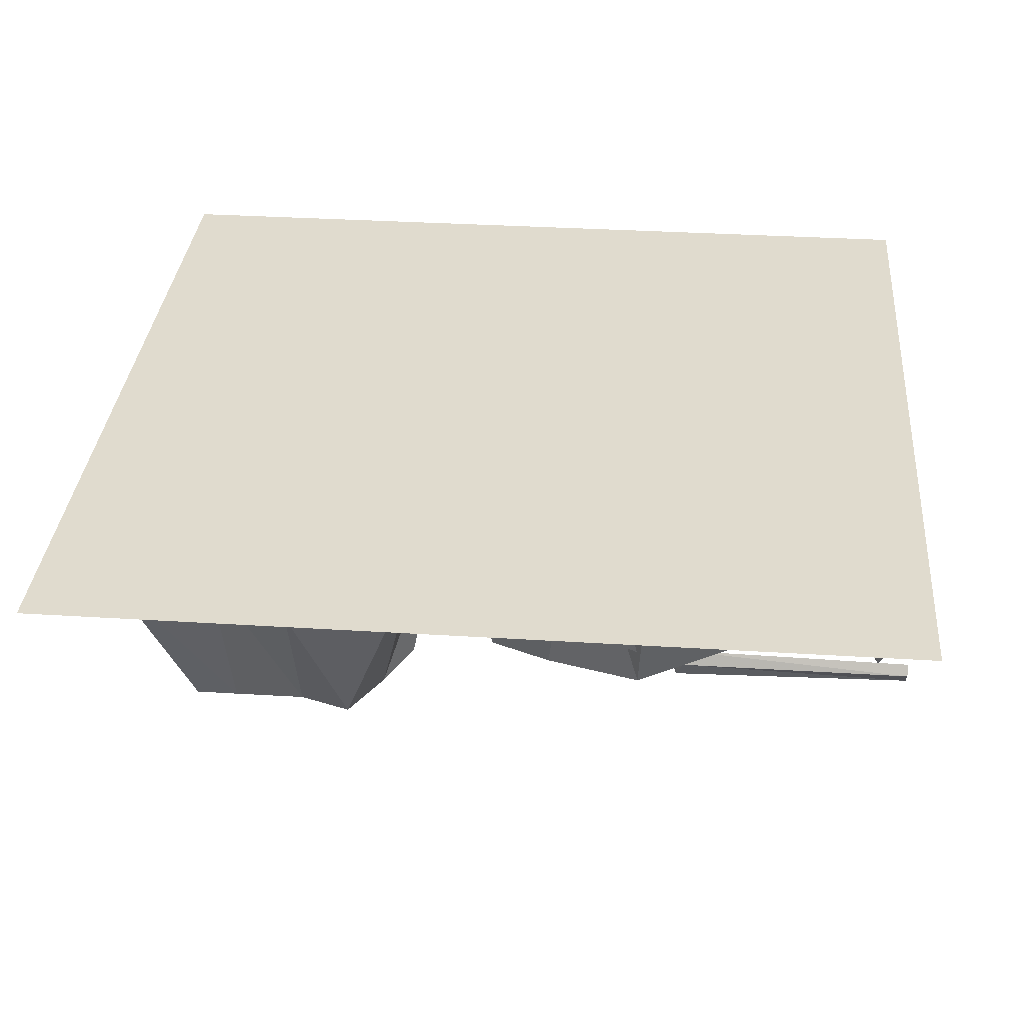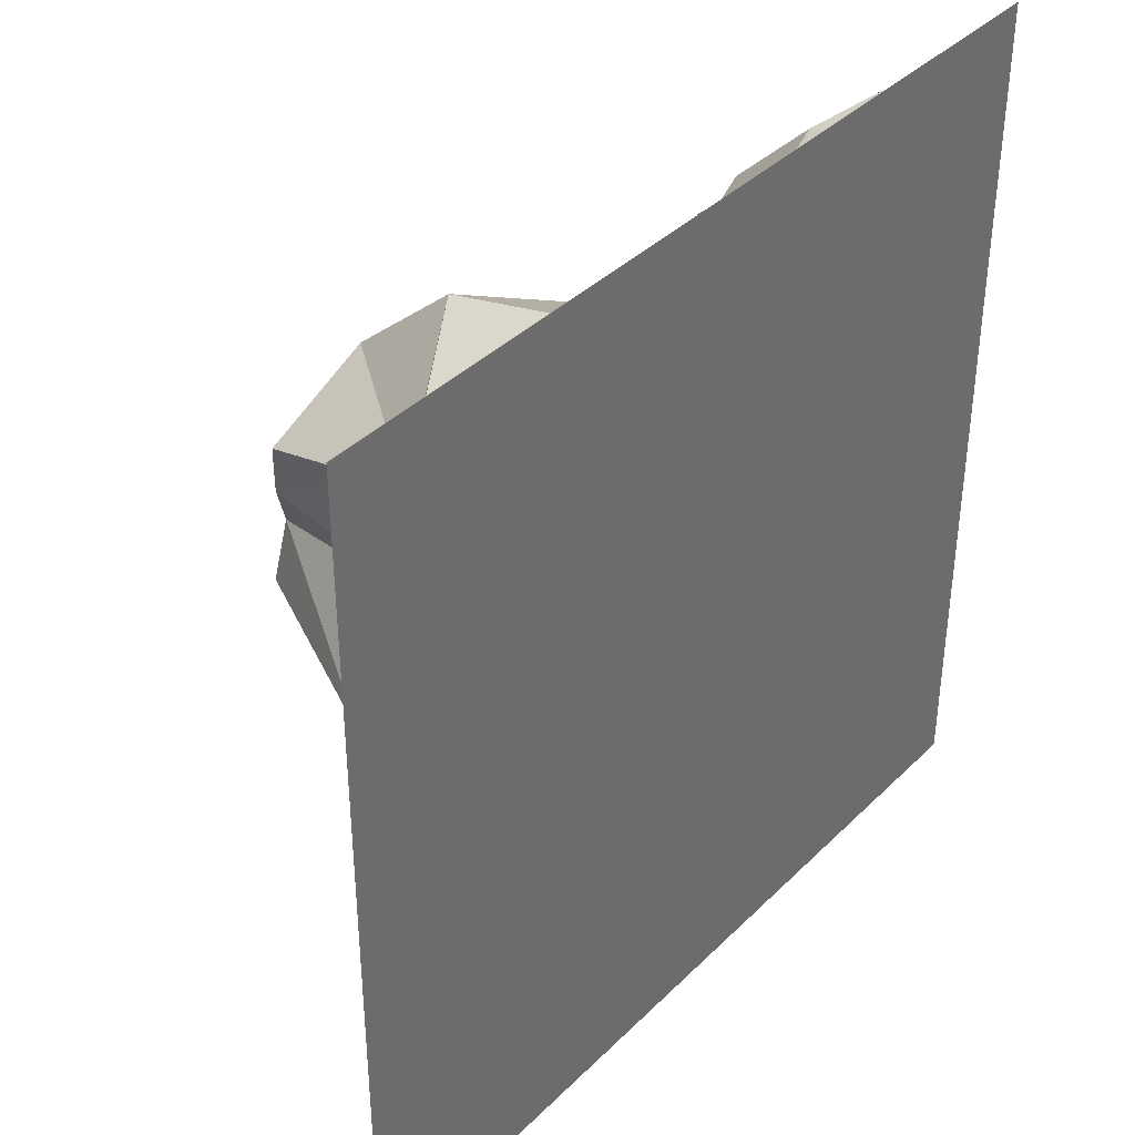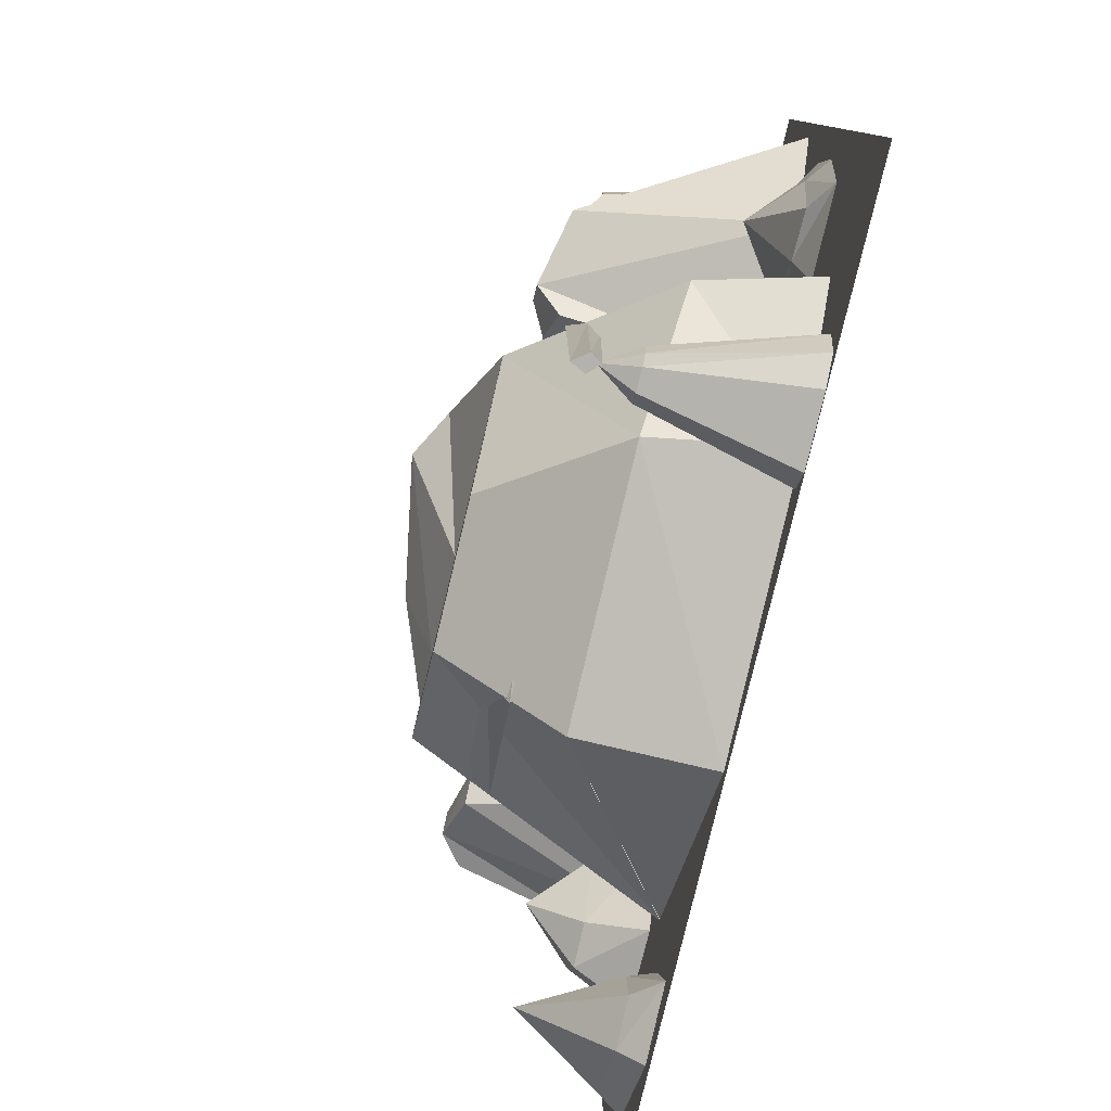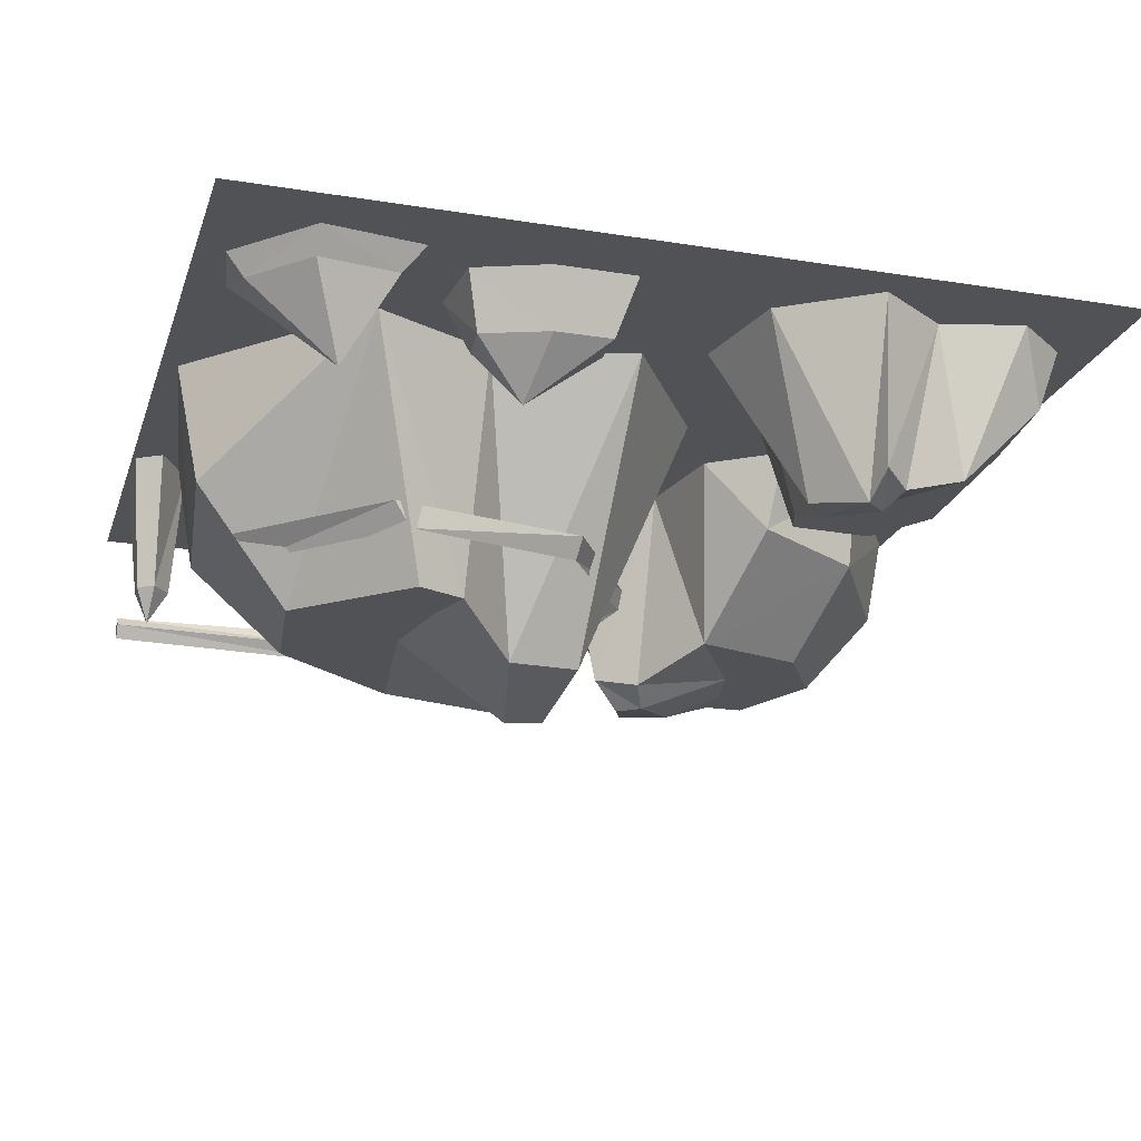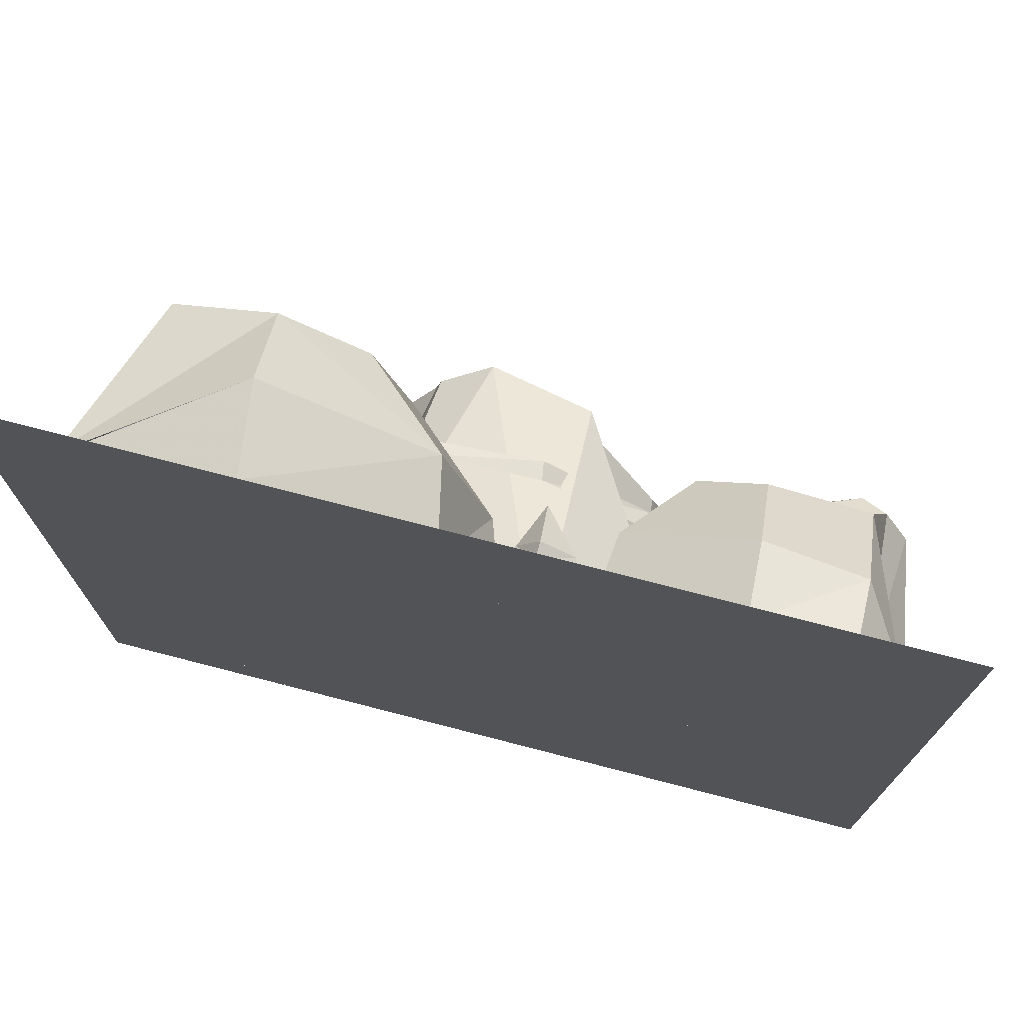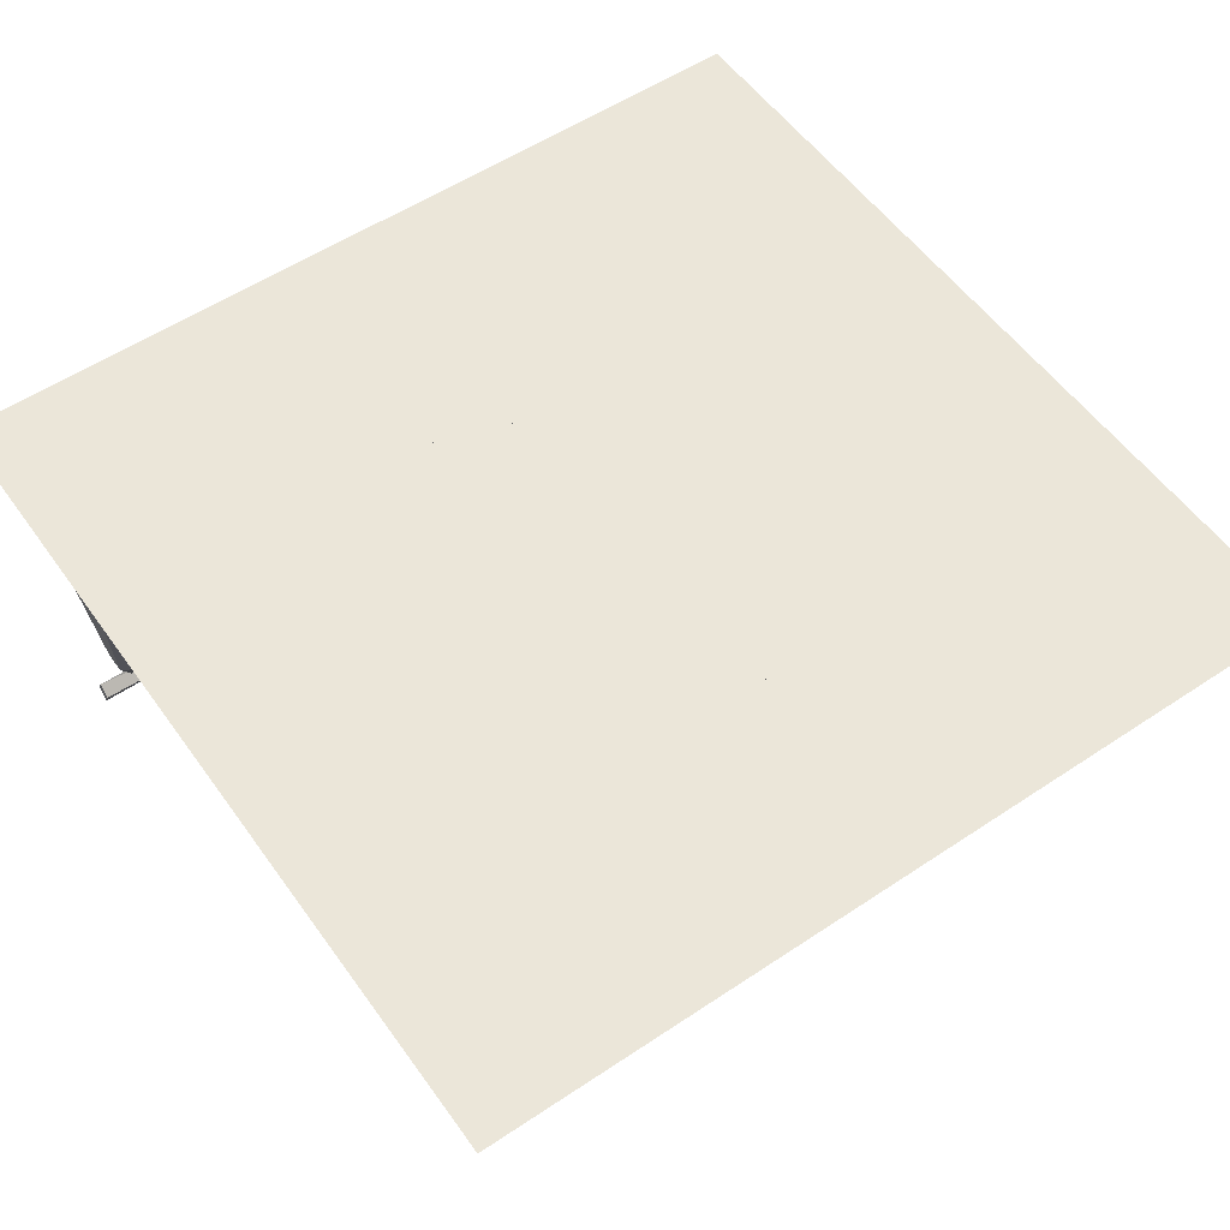
<metadata>
{"format":"obj","ext":"obj","renderer":"f3d","projection":"perspective","resolution":1024,"background":"white","views":[{"elev":33.6,"azim":94.9,"up":"+Y"},{"elev":38.7,"azim":129.5,"up":"+Z"},{"elev":-79.8,"azim":76.4,"up":"+Z"},{"elev":-20.6,"azim":-106.2,"up":"+Y"},{"elev":74.2,"azim":-165.5,"up":"+Z"},{"elev":55.4,"azim":-125.1,"up":"+Y"}]}
</metadata>
<code>
v 0.5078 -0.4375 -1
v 0.5312 -0.4062 -1
v 0.5312 -0.4062 -0.4609
v 0.5156 -0.4453 -0.4453
v 0.4922 -0.4062 -1
v 0.5156 -0.3828 -1
v 0.5156 -0.375 -0.4453
v 0.4922 -0.4141 -0.4297
v -1 0 1
v 1 0 1
v 1 0 -1
v -1 0 -1
v -0.125 -0.4375 -0.7578
v -0.3828 -0.4297 -0.4688
v -0.3984 -0.375 -0.5078
v -0.1406 -0.3906 -0.8203
v 0.25 -0.4453 -0.6953
v 0.2656 -0.3906 -0.7344
v 0.5 -0.4297 -0.4141
v 0.5312 -0.3906 -0.4531
v 0.3359 -0.4297 -0.1406
v 0.3438 -0.3984 -0.1328
v 0.2344 -0.4375 0.07031
v 0.2266 -0.3984 0.08594
v -0.04688 -0.4453 0.1016
v -0.05469 -0.3984 0.1094
v -0.3125 -0.4375 -0.07812
v -0.3438 -0.3906 -0.07031
v -0.5547 0 -0.9141
v -0.5938 0 -0.7578
v -0.6172 -0.05469 -0.75
v -0.6094 -0.05469 -0.875
v -0.7109 -0.05469 -0.8984
v -0.7109 0 -0.9375
v -0.8828 0 -0.7734
v -0.8438 -0.05469 -0.7734
v -0.8203 -0.05469 -0.5938
v -0.8516 0 -0.5469
v -0.6797 -0.05469 -0.6172
v -0.6719 0 -0.5781
v -0.7422 -0.2422 -0.7031
v -0.2188 0 0.8125
v -0.1641 0 0.7891
v -0.1484 -0.03906 0.8047
v -0.1953 -0.03906 0.8359
v -0.2031 -0.03906 0.8906
v -0.2109 0 0.8984
v -0.1328 0 0.9531
v -0.1328 -0.03906 0.9453
v -0.08594 -0.03906 0.8672
v -0.04688 0 0.8672
v -0.1094 -0.03906 0.8125
v -0.1094 0 0.7656
v -0.125 -0.1328 0.8672
v -0.8438 0 -0.09375
v -0.8438 0 -0.2812
v -0.7891 -0.125 -0.2656
v -0.7891 -0.125 -0.1328
v -0.6953 -0.125 -0.1328
v -0.6797 0 -0.04688
v -0.5 0 -0.2109
v -0.5625 -0.125 -0.2188
v -0.6406 -0.125 -0.4062
v -0.6094 0 -0.4609
v -0.7344 -0.125 -0.4141
v -0.7812 0 -0.4453
v -0.6641 -0.2422 -0.2969
v 0.8984 0 -0.3516
v 0.9375 0 -0.1484
v 0.8828 -0.03906 -0.1406
v 0.8359 -0.03906 -0.2969
v 0.7266 -0.03906 -0.2734
v 0.7031 0 -0.3594
v 0.5625 0 -0.1172
v 0.6328 -0.03906 -0.125
v 0.75 -0.03906 0.0625
v 0.7266 0 0.1406
v 0.8672 -0.03906 0.03125
v 0.9219 0 0.07812
v 0.7734 -0.1328 -0.05469
v 0.1094 -0.2109 0.7578
v 0.4766 -0.2109 0.9609
v 0.4453 0 0.9922
v 0.0625 0 0.7656
v 0 -0.1797 0.5
v 0.2344 -0.4062 0.4141
v 0.3125 -0.4062 0.6797
v 0.5 -0.4062 0.7891
v 0.8281 0 0.8516
v 0.7344 -0.4062 0.6875
v 0.7344 -0.4062 0.5938
v 0.8203 0 0.6172
v 0.6562 -0.4688 0.4531
v 0.9688 0 0.4141
v 0.6953 -0.4688 0.3359
v 0.7891 0 0.1562
v 0.5234 -0.5078 0.2734
v 0.4609 0 0.1094
v 0.4766 -0.4453 0.2031
v 0.3047 0 0.3125
v 0.4141 -0.4688 0.2969
v 0.05469 0 0.3594
v -0.0625 0 0.5234
v 0.8281 0 0.8438
v 0.4922 -0.4062 0.5625
v 0.4844 -0.5078 0.3281
v 0.6406 -0.4062 0.5938
v -0.5391 -0.1719 0.8516
v -0.2656 -0.1719 0.6562
v -0.25 0 0.6875
v -0.5469 0 0.8906
v -0.7578 -0.1484 0.8516
v -0.75 -0.3359 0.6641
v -0.5312 -0.3359 0.6875
v -0.3906 -0.3359 0.5938
v -0.2422 0 0.3828
v -0.8594 0 0.7812
v -0.8125 0 0.5938
v -0.7578 0 0.9062
v -0.7891 -0.3906 0.5078
v -0.5625 -0.3359 0.5312
v -0.4922 -0.3359 0.4453
v -0.3984 -0.3359 0.4062
v -0.4688 -0.3359 0.3828
v -0.4219 0 0.3281
v -0.5938 -0.3906 0.3906
v -0.5312 0 0.1641
v -0.6641 -0.3906 0.3359
v -0.7812 0 0.2188
v -0.7734 -0.4219 0.4297
v -0.9219 0 0.4297
v -0.8438 -0.3672 0.4453
v -0.7344 -0.4219 0.4766
v 0.3906 -0.2812 -0.8438
v -0.1562 -0.2812 -0.9062
v -0.1406 0 -0.9609
v 0.4453 0 -0.8828
v 0.6641 -0.2422 -0.5859
v 0.4219 -0.5469 -0.3516
v 0.1875 -0.5469 -0.6484
v -0.1094 -0.5469 -0.6875
v -0.5469 0 -0.5859
v -0.3438 -0.5469 -0.4375
v -0.2969 -0.5469 -0.3281
v -0.4141 0 -0.3047
v -0.125 -0.625 -0.1797
v -0.4922 0 0.02344
v -0.1172 -0.625 -0.01562
v -0.1406 0 0.25
v 0.1328 -0.6797 -0.03125
v 0.2969 0 0.1406
v 0.2344 -0.5938 0.03125
v 0.3828 0 -0.1875
v 0.2578 -0.625 -0.1172
v 0.6641 0 -0.375
v 0.7344 0 -0.6406
v -0.5469 0 -0.5781
v 0.02344 -0.5469 -0.4062
v 0.1562 -0.6797 -0.1172
v -0.1875 -0.5469 -0.3672
v 0.5078 -0.3906 -0.9297
v 0.4531 -0.3125 -0.9219
v 0.4766 -0.3125 -0.9609
v 0.5234 -0.3125 -0.9609
v 0.5469 -0.3125 -0.9531
v 0.5547 -0.3125 -0.9062
v 0.5 -0.3125 -0.8828
v 0.4922 0 -0.8594
v 0.375 0 -0.9297
v 0.4141 0 -0.9922
v 0.5625 0 -0.9922
v 0.625 0 -0.9609
v 0.6484 0 -0.8672
f 1 2 3
f 1 3 4
f 1 4 5
f 1 5 2
f 2 5 6
f 2 6 7
f 2 7 3
f 3 7 4
f 4 7 8
f 4 8 5
f 5 8 6
f 6 8 7
f 9 10 11
f 9 11 12
f 13 14 15
f 13 15 16
f 13 16 17
f 17 16 18
f 17 18 19
f 19 18 20
f 19 20 21
f 21 20 22
f 21 22 23
f 23 22 24
f 23 24 25
f 25 24 26
f 25 26 27
f 27 26 28
f 27 28 14
f 14 28 15
f 29 30 31
f 29 31 32
f 29 32 33
f 29 33 34
f 34 33 35
f 35 33 36
f 35 36 37
f 35 37 38
f 38 37 39
f 38 39 40
f 40 39 31
f 40 31 30
f 41 33 32
f 41 32 31
f 41 31 39
f 41 39 37
f 41 37 36
f 41 36 33
f 42 43 44
f 42 44 45
f 42 45 46
f 42 46 47
f 47 46 48
f 48 46 49
f 48 49 50
f 48 50 51
f 51 50 52
f 51 52 53
f 53 52 44
f 53 44 43
f 54 46 45
f 54 45 44
f 54 44 52
f 54 52 50
f 54 50 49
f 54 49 46
f 55 56 57
f 55 57 58
f 55 58 59
f 55 59 60
f 60 59 61
f 61 59 62
f 61 62 63
f 61 63 64
f 64 63 65
f 64 65 66
f 66 65 57
f 66 57 56
f 67 59 58
f 67 58 57
f 67 57 65
f 67 65 63
f 67 63 62
f 67 62 59
f 68 69 70
f 68 70 71
f 68 71 72
f 68 72 73
f 73 72 74
f 74 72 75
f 74 75 76
f 74 76 77
f 77 76 78
f 77 78 79
f 79 78 70
f 79 70 69
f 80 72 71
f 80 71 70
f 80 70 78
f 80 78 76
f 80 76 75
f 80 75 72
f 81 82 83
f 81 83 84
f 81 84 85
f 81 85 86
f 81 86 87
f 81 87 88
f 81 88 82
f 82 88 89
f 89 88 90
f 89 90 91
f 89 91 92
f 92 91 93
f 92 93 94
f 94 93 95
f 94 95 96
f 96 95 97
f 96 97 98
f 98 97 99
f 98 99 100
f 100 99 101
f 100 101 86
f 100 86 102
f 102 86 85
f 102 85 103
f 103 85 84
f 104 83 82
f 105 86 101
f 105 101 106
f 105 106 107
f 105 107 88
f 105 88 87
f 105 87 86
f 107 106 93
f 107 93 91
f 107 91 90
f 107 90 88
f 93 106 97
f 93 97 95
f 106 101 99
f 106 99 97
f 108 109 110
f 108 110 111
f 108 111 112
f 108 112 113
f 108 113 114
f 108 114 115
f 108 115 109
f 109 115 116
f 109 116 110
f 117 118 113
f 117 113 112
f 117 112 119
f 119 112 111
f 118 120 113
f 113 120 121
f 113 121 114
f 114 121 115
f 115 121 122
f 115 122 123
f 115 123 116
f 116 123 124
f 116 124 125
f 125 124 126
f 125 126 127
f 127 126 128
f 127 128 129
f 129 128 130
f 129 130 131
f 131 130 132
f 131 132 118
f 118 132 120
f 120 132 133
f 120 133 121
f 121 133 122
f 122 133 126
f 122 126 124
f 122 124 123
f 126 133 130
f 126 130 128
f 133 132 130
f 134 135 136
f 134 136 137
f 134 137 138
f 134 138 139
f 134 139 140
f 134 140 141
f 134 141 135
f 135 141 142
f 142 141 143
f 142 143 144
f 142 144 145
f 145 144 146
f 145 146 147
f 147 146 148
f 147 148 149
f 149 148 150
f 149 150 151
f 151 150 152
f 151 152 153
f 153 152 154
f 153 154 139
f 153 139 155
f 155 139 138
f 155 138 156
f 156 138 137
f 157 136 135
f 158 139 154
f 158 154 159
f 158 159 160
f 158 160 141
f 158 141 140
f 158 140 139
f 160 159 146
f 160 146 144
f 160 144 143
f 160 143 141
f 146 159 150
f 146 150 148
f 159 154 152
f 159 152 150
f 161 162 163
f 161 163 164
f 161 164 165
f 161 165 166
f 161 166 167
f 161 167 162
f 162 167 168
f 162 168 169
f 162 169 170
f 162 170 163
f 163 170 164
f 164 170 171
f 164 171 172
f 164 172 165
f 165 172 173
f 165 173 166
f 166 173 168
f 166 168 167

</code>
